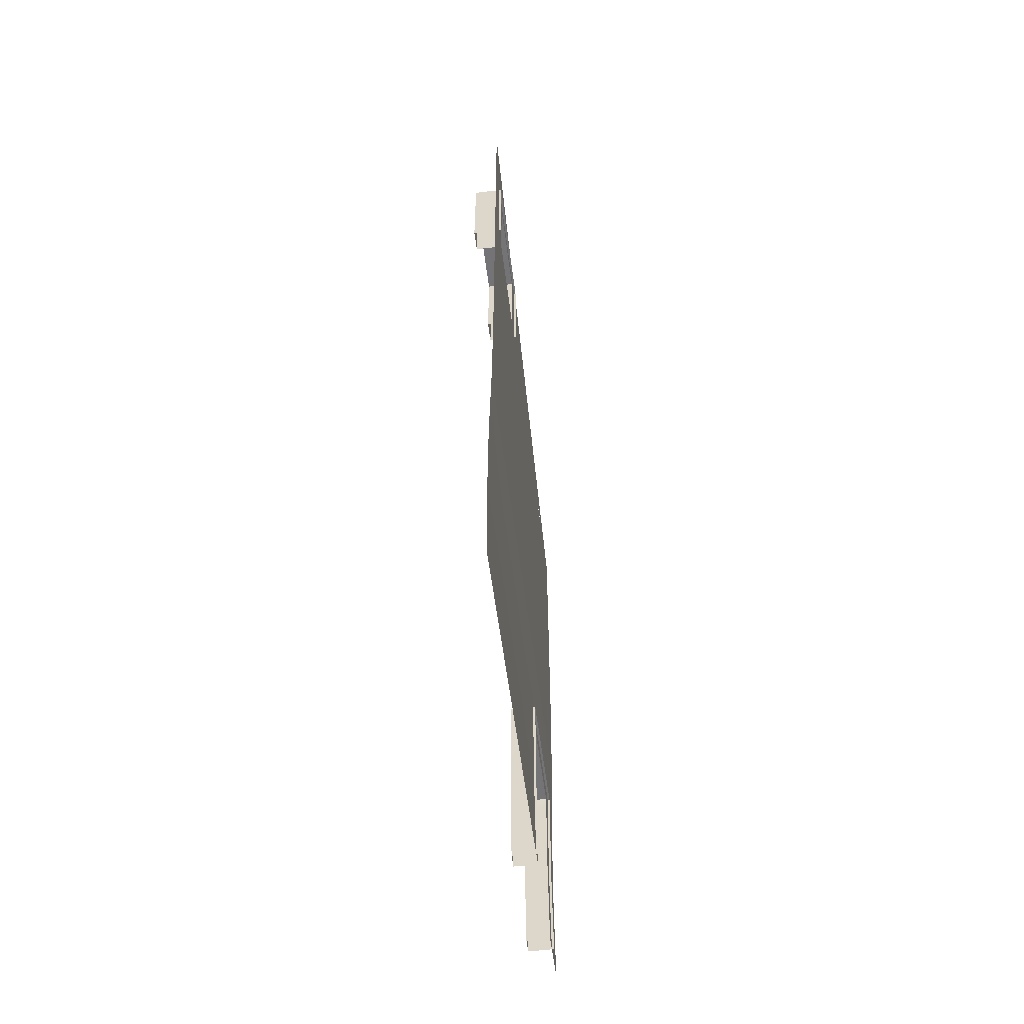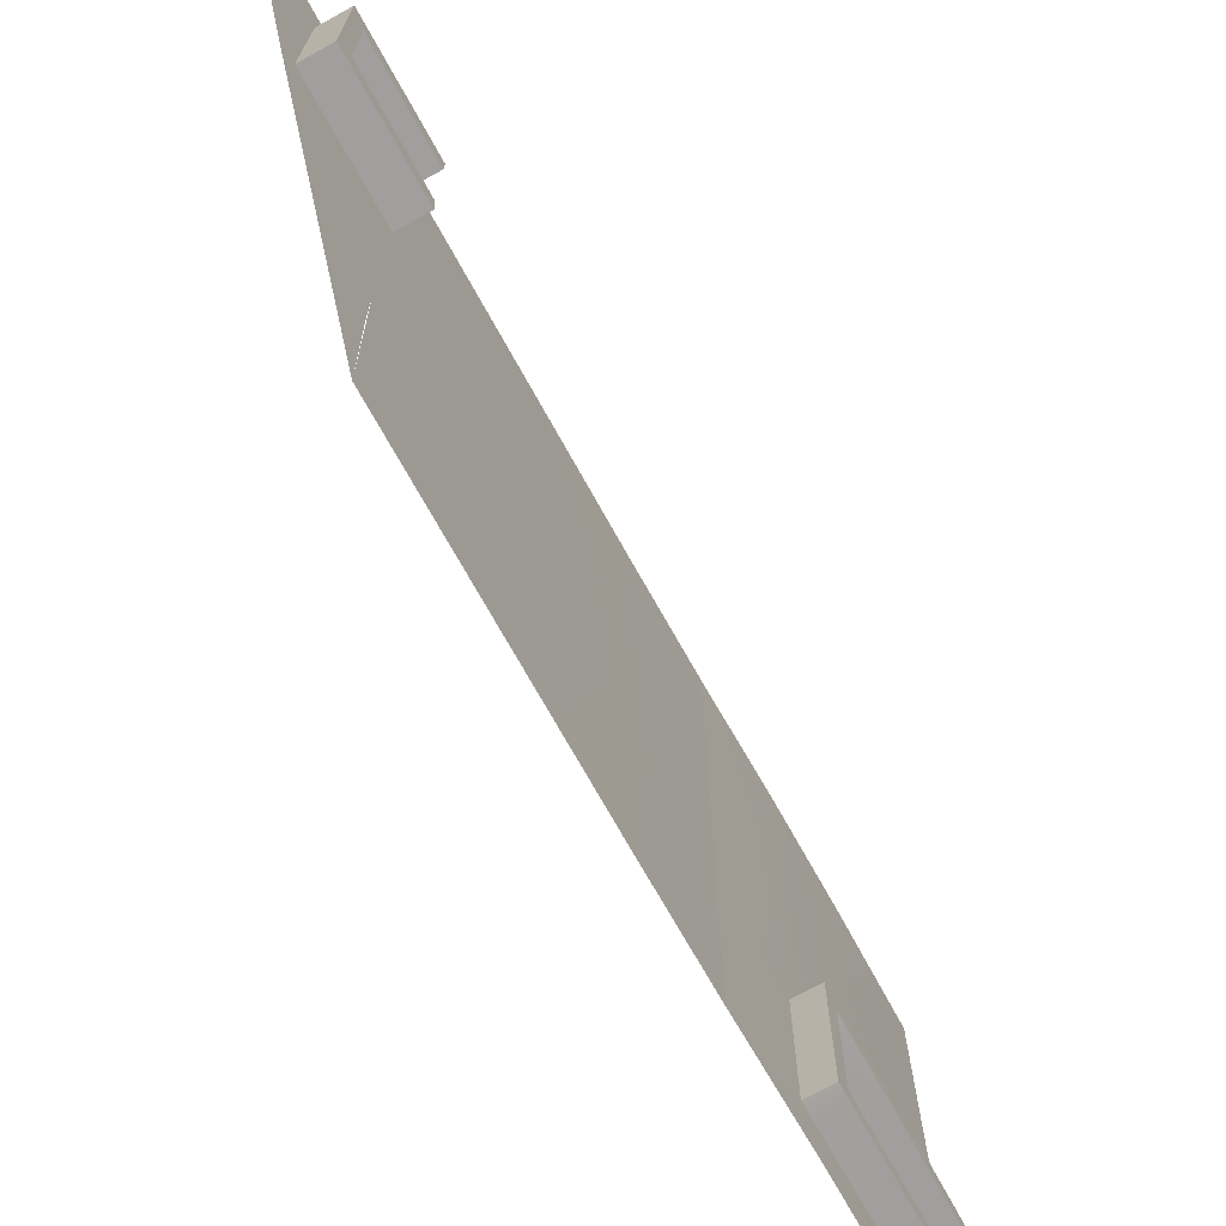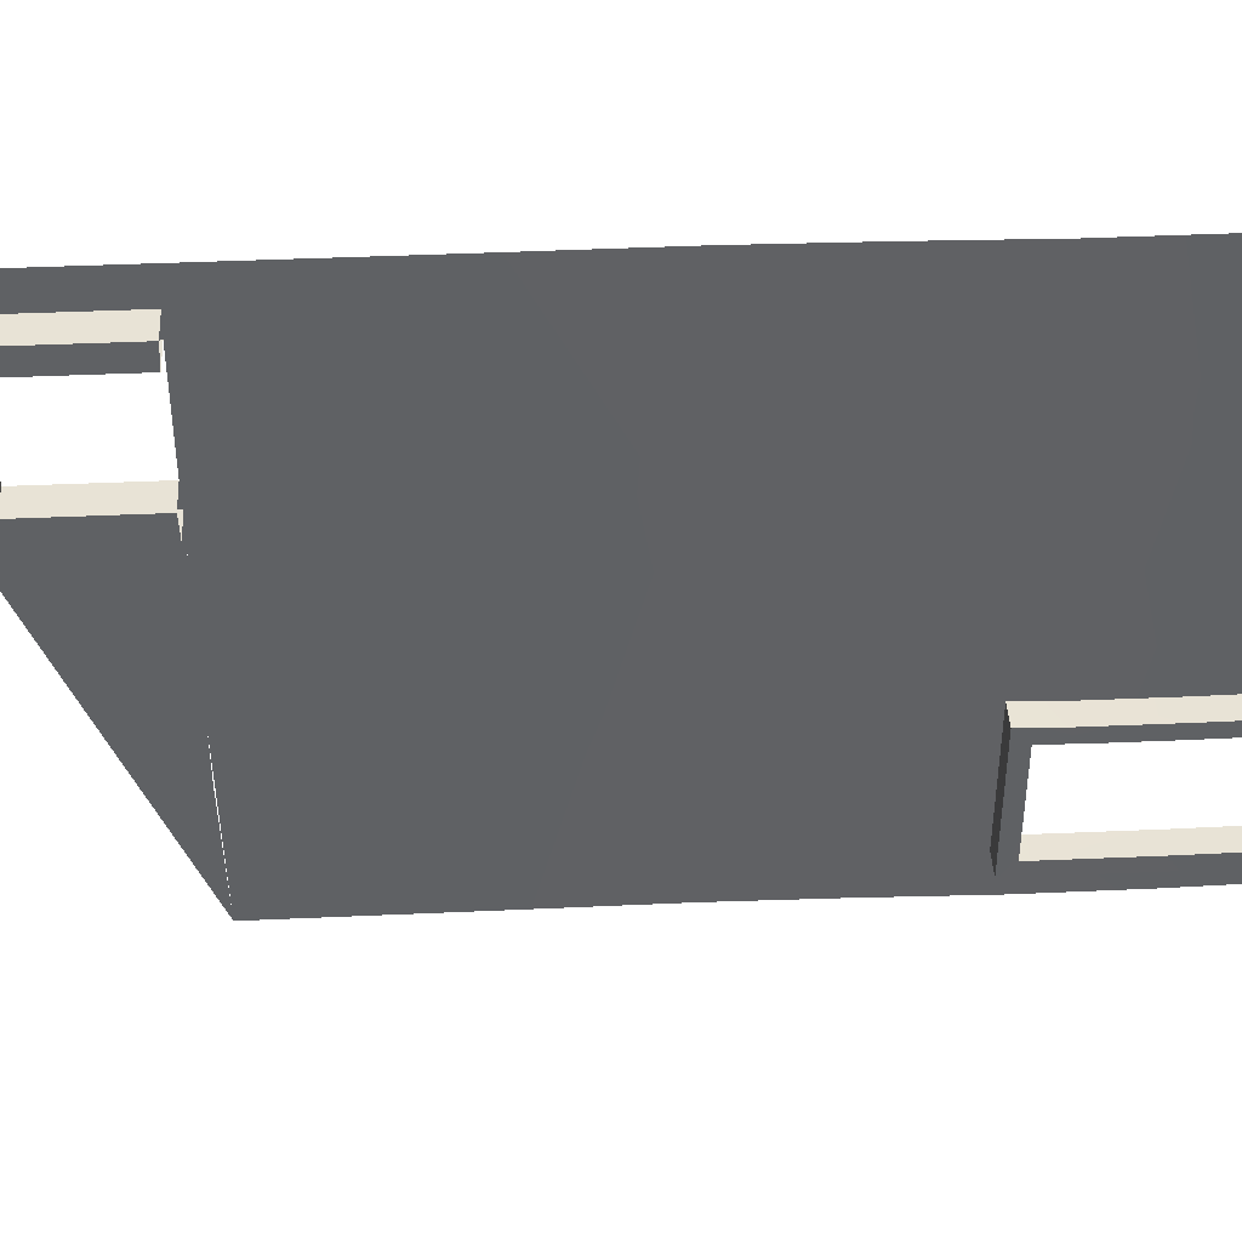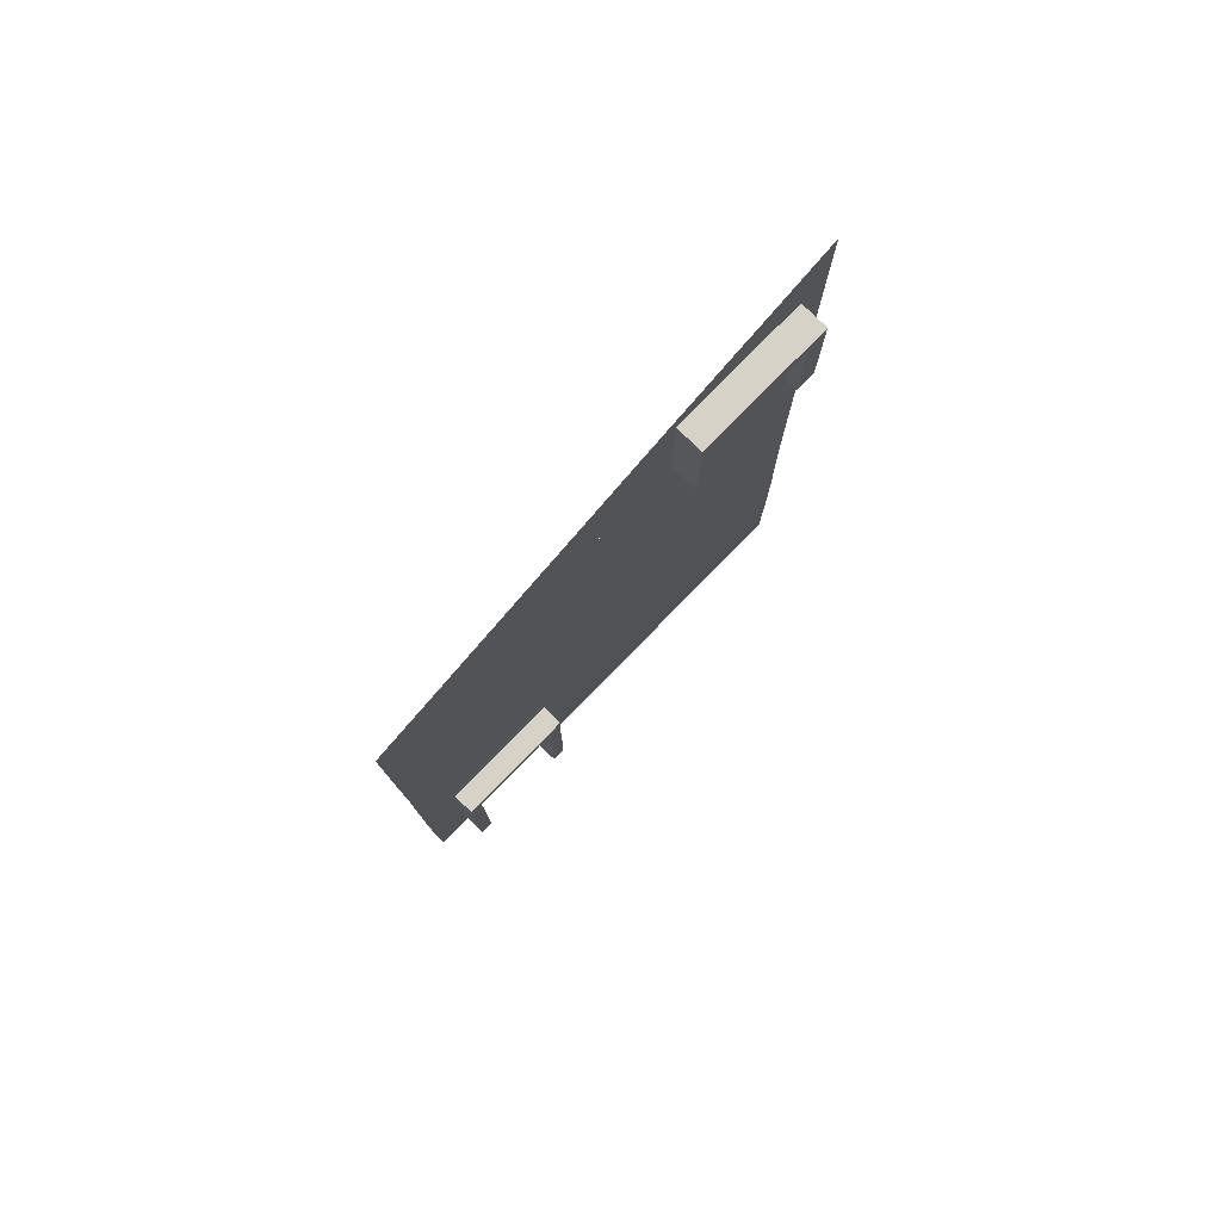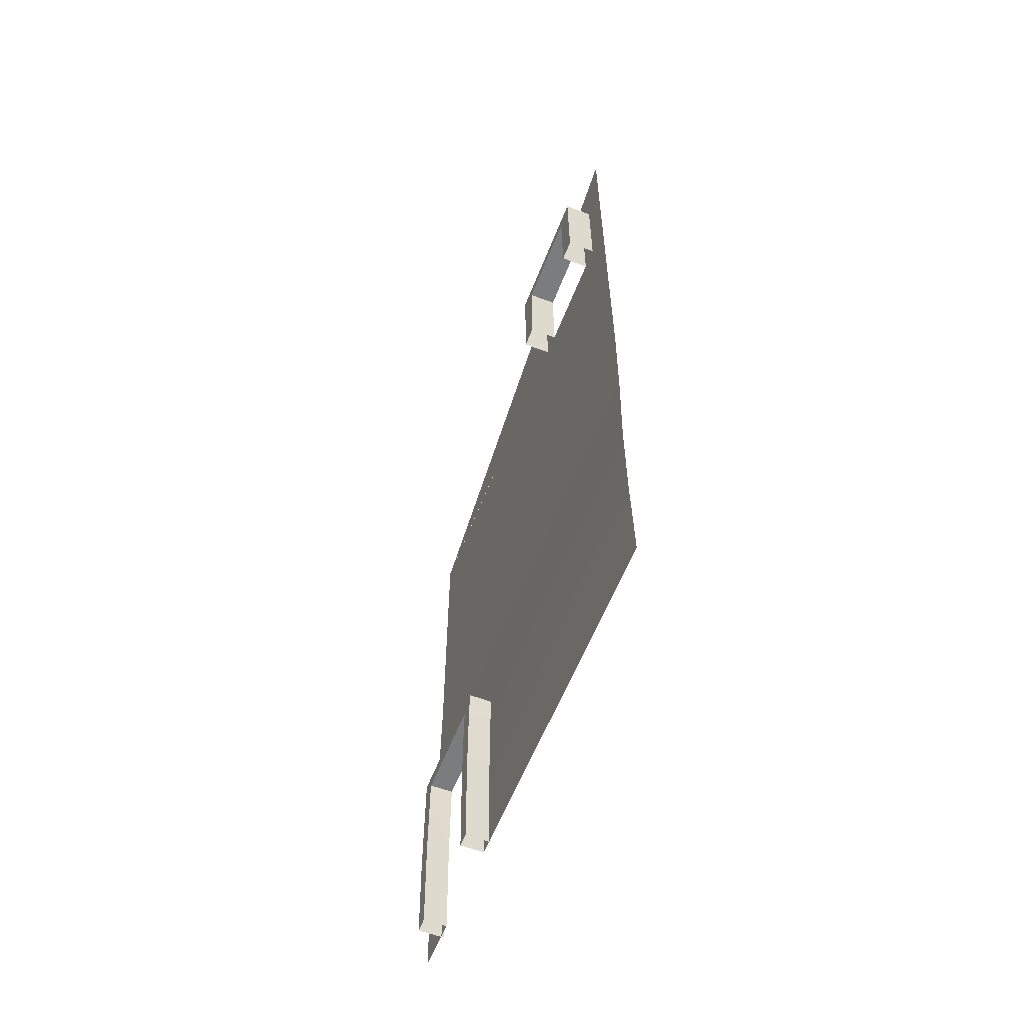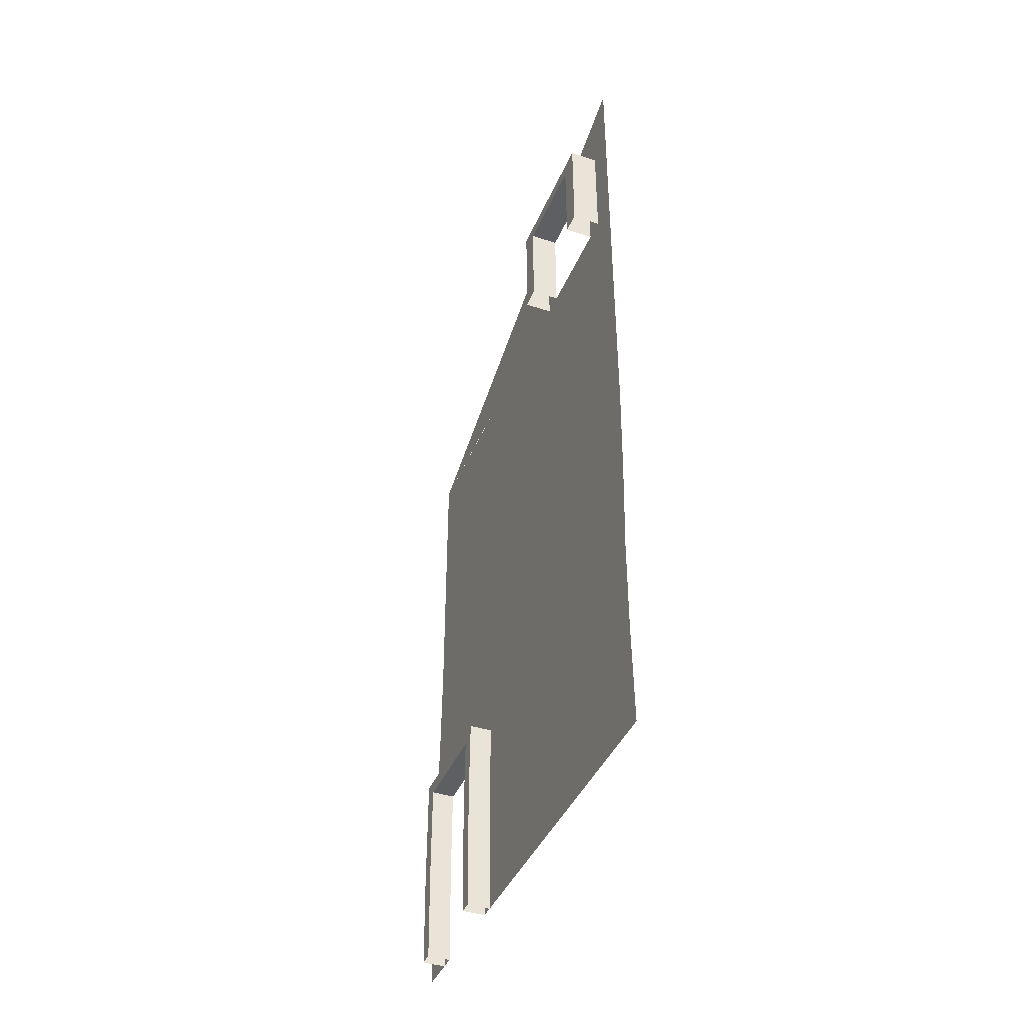
<metadata>
{"format":"obj","ext":"obj","renderer":"f3d","projection":"perspective","resolution":1024,"background":"white","views":[{"elev":-56.3,"azim":7.2,"up":"+Y"},{"elev":-71.4,"azim":-151.1,"up":"+Z"},{"elev":41.9,"azim":-93.1,"up":"+Z"},{"elev":78.5,"azim":-135.6,"up":"+Y"},{"elev":-58.7,"azim":-21.2,"up":"+Y"},{"elev":-41.5,"azim":-21.7,"up":"+Y"}]}
</metadata>
<code>
g Shape40
v -50.54 199.3 -85.93
v -50.54 196.2 -257.7
v -50.54 144.1 -85.91
v -50.54 33.63 85.93
v -50.54 33.63 261.4
v -50.54 88.84 85.93
v -50.54 33.63 -85.91
v -50.54 33.63 -257.7
v -50.55 -11.68 -85.8
v -50.56 -102.3 86.25
v -50.56 -102.3 261.7
v -50.55 -56.99 86.14
v -50.56 -102.3 -85.59
v -50.56 -102.3 -257.4
v -50.81 -135.3 -85.81
v -51.3 -201.3 85.57
v -51.3 -201.3 261.1
v -51.05 -168.3 85.8
v -51.3 -201.3 -86.27
v -51.3 -201.3 -258.1
v -51.91 -235.6 -86.49
v -53.15 -304.1 84.9
v -53.15 -304.1 260.4
v -52.53 -269.9 85.12
v -53.36 -400.6 137.3
v -53.36 -400.6 260.7
v -53.31 -378.2 137.3
v -52.81 -454.9 17.83
v -53.36 -400.6 17.58
v -53.05 -431.3 -102.1
v -53.36 -400.6 -102.1
v -52.34 -502.1 -203.8
v -53.25 -411.3 -203.8
v -52.34 -502.1 -257.7
v -53.36 -400.6 -258.5
v -50.54 300.1 209.5
v -50.54 397.4 261.4
v -50.54 300.1 109.5
v -50.54 264.3 -85.91
v -50.54 232.9 -135.3
v -50.54 199.3 -135.3
v -50.54 199.3 261.4
v -50.54 199.3 209.5
v -53.18 -314.4 -203.8
v -53.15 -303.8 -203.3
v -53.15 -304.1 -258.8
v -53.26 -355.8 17.56
v -53.15 -304.1 -86.93
v -53.22 -333.4 -102.1
v -53.36 -400.6 -203.8
v -52.34 -502.1 17.83
v -52.34 -502.1 -102.1
v -50.54 332.4 85.93
v -50.54 266.5 -12.88
v -50.54 199.3 85.91
v -50.54 33.63 -85.91
v -50.54 33.63 -257.7
v -50.54 33.63 85.93
v -50.54 33.63 261.4
v -51.3 -201.3 -86.27
v -51.3 -201.3 -258.1
v -51.3 -201.3 85.57
v -51.3 -201.3 261.1
v -52.8 -284.6 -209.6
v -53.15 -303.9 -101.1
v -52.57 -478.5 137.8
v -52.34 -502.1 261.4
v -52.34 -502.1 137.8
v -50.54 199.3 -12.88
v -50.54 199.3 109.5
v -79.56 300.1 209.5
v -79.56 300.1 109.5
v -50.54 300.1 109.5
v -50.54 300.1 209.5
v -79.56 199.3 209.5
v -79.56 300.1 209.5
v -50.54 300.1 209.5
v -50.54 199.3 209.5
v -79.56 300.1 109.5
v -79.56 199.3 109.5
v -50.54 199.3 109.5
v -50.54 300.1 109.5
v -79.56 314.5 230.8
v -79.56 314.5 88.22
v -79.56 300.1 109.5
v -79.56 300.1 209.5
v -79.56 198.5 230.8
v -79.56 199.3 209.5
v -79.56 198.5 88.22
v -79.56 199.3 109.5
v -48.59 314.5 230.8
v -48.59 314.5 88.22
v -79.56 314.5 230.8
v -79.56 314.5 88.22
v -48.59 198.5 230.8
v -48.59 314.5 230.8
v -79.56 198.5 230.8
v -79.56 314.5 230.8
v -48.59 314.5 88.22
v -48.59 198.5 88.22
v -79.56 314.5 88.22
v -79.56 198.5 88.22
v -53.15 -303.8 -203.3
v -53.15 -303.8 -203.3
v -53.11 -302.1 -101.6
v -53.15 -303.9 -101.1
v -53.15 -303.9 -101.1
v -76.46 -431.3 -102.1
v -76.77 -400.6 -102.1
v -53.36 -400.6 -102.1
v -53.05 -431.3 -102.1
v -76.66 -411.3 -203.8
v -75.75 -502.1 -203.8
v -52.34 -502.1 -203.8
v -53.25 -411.3 -203.8
v -76.56 -303.8 -203.3
v -76.59 -314.4 -203.8
v -53.18 -314.4 -203.8
v -53.15 -303.8 -203.3
v -76.77 -400.6 -203.8
v -53.36 -400.6 -203.8
v -75.75 -502.1 -102.1
v -52.34 -502.1 -102.1
v -76.63 -333.4 -102.1
v -53.22 -333.4 -102.1
v -76.56 -303.9 -101.1
v -53.15 -303.9 -101.1
v -76.56 -303.9 -101.1
v -76.56 -303.8 -203.3
v -53.15 -303.8 -203.3
v -53.15 -303.9 -101.1
v -76.46 -441.6 -87.69
v -76.77 -404.9 -87.69
v -76.46 -431.3 -102.1
v -76.77 -400.6 -102.1
v -76.66 -417.8 -218.3
v -75.75 -502.6 -218.3
v -76.66 -411.3 -203.8
v -75.75 -502.1 -203.8
v -76.56 -289.8 -217.7
v -76.59 -302.5 -218.3
v -76.56 -303.8 -203.3
v -76.59 -314.4 -203.8
v -76.77 -404.9 -218.3
v -76.77 -400.6 -203.8
v -75.75 -502.6 -87.69
v -75.75 -502.1 -102.1
v -76.63 -325.1 -87.69
v -76.63 -333.4 -102.1
v -76.56 -290 -86.38
v -76.56 -303.9 -101.1
v -50.78 -441.6 -87.69
v -51.09 -405 -87.69
v -76.46 -441.6 -87.69
v -76.77 -404.9 -87.69
v -50.98 -417.8 -218.3
v -50.07 -502.6 -218.3
v -76.66 -417.8 -218.3
v -75.75 -502.6 -218.3
v -50.88 -289.8 -217.7
v -50.91 -302.5 -218.3
v -76.56 -289.8 -217.7
v -76.59 -302.5 -218.3
v -51.09 -405 -218.3
v -76.77 -404.9 -218.3
v -50.07 -502.6 -87.69
v -75.75 -502.6 -87.69
v -50.95 -325.1 -87.69
v -76.63 -325.1 -87.69
v -50.88 -290 -86.38
v -76.56 -290 -86.38
v -50.88 -290 -86.38
v -50.88 -289.8 -217.7
v -76.56 -290 -86.38
v -76.56 -289.8 -217.7
f 3 1 2
f 6 4 5
f 9 7 8
f 12 10 11
f 15 13 14
f 18 16 17
f 21 19 20
f 24 22 23
f 27 25 26
f 30 28 29
f 29 31 30
f 34 32 33
f 33 35 34
f 38 36 37
f 40 39 2
f 41 40 2
f 43 42 37
f 36 43 37
f 46 44 45
f 49 47 48
f 44 46 35
f 35 50 44
f 52 51 28
f 28 30 52
f 50 35 33
f 54 53 39
f 39 40 54
f 38 37 53
f 53 54 38
f 3 6 55
f 55 1 3
f 6 5 42
f 42 55 6
f 6 3 56
f 56 4 6
f 3 2 57
f 57 56 3
f 9 12 58
f 58 7 9
f 12 11 59
f 59 58 12
f 12 9 13
f 13 10 12
f 9 8 14
f 14 13 9
f 15 18 10
f 10 13 15
f 18 17 11
f 11 10 18
f 18 15 60
f 60 16 18
f 15 14 61
f 61 60 15
f 21 24 62
f 62 19 21
f 24 23 63
f 63 62 24
f 24 21 48
f 48 22 24
f 64 20 46
f 65 48 21
f 47 27 22
f 22 48 47
f 27 26 23
f 23 22 27
f 27 47 29
f 29 25 27
f 47 49 31
f 31 29 47
f 28 66 25
f 25 29 28
f 66 67 26
f 26 25 66
f 28 51 68
f 68 66 28
f 68 67 66
f 69 54 40
f 40 41 69
f 70 38 54
f 54 69 70
f 73 71 72
f 71 73 74
f 77 75 76
f 75 77 78
f 81 79 80
f 79 81 82
f 85 83 84
f 83 85 86
f 86 87 83
f 87 86 88
f 90 84 89
f 84 90 85
f 93 91 92
f 92 94 93
f 97 95 96
f 96 98 97
f 101 99 100
f 100 102 101
f 46 103 64
f 21 20 64
f 64 104 21
f 104 105 21
f 48 106 49
f 105 65 21
f 104 107 105
f 110 108 109
f 108 110 111
f 114 112 113
f 112 114 115
f 118 116 117
f 116 118 119
f 121 117 120
f 117 121 118
f 111 122 108
f 122 111 123
f 115 120 112
f 120 115 121
f 125 109 124
f 109 125 110
f 127 124 126
f 124 127 125
f 130 128 129
f 128 130 131
f 134 132 133
f 133 135 134
f 138 136 137
f 137 139 138
f 142 140 141
f 141 143 142
f 143 141 144
f 144 145 143
f 147 146 132
f 132 134 147
f 145 144 136
f 136 138 145
f 135 133 148
f 148 149 135
f 149 148 150
f 150 151 149
f 151 150 140
f 140 142 151
f 154 152 153
f 153 155 154
f 158 156 157
f 157 159 158
f 162 160 161
f 161 163 162
f 163 161 164
f 164 165 163
f 167 166 152
f 152 154 167
f 165 164 156
f 156 158 165
f 155 153 168
f 168 169 155
f 169 168 170
f 170 171 169
f 174 172 173
f 173 175 174

</code>
